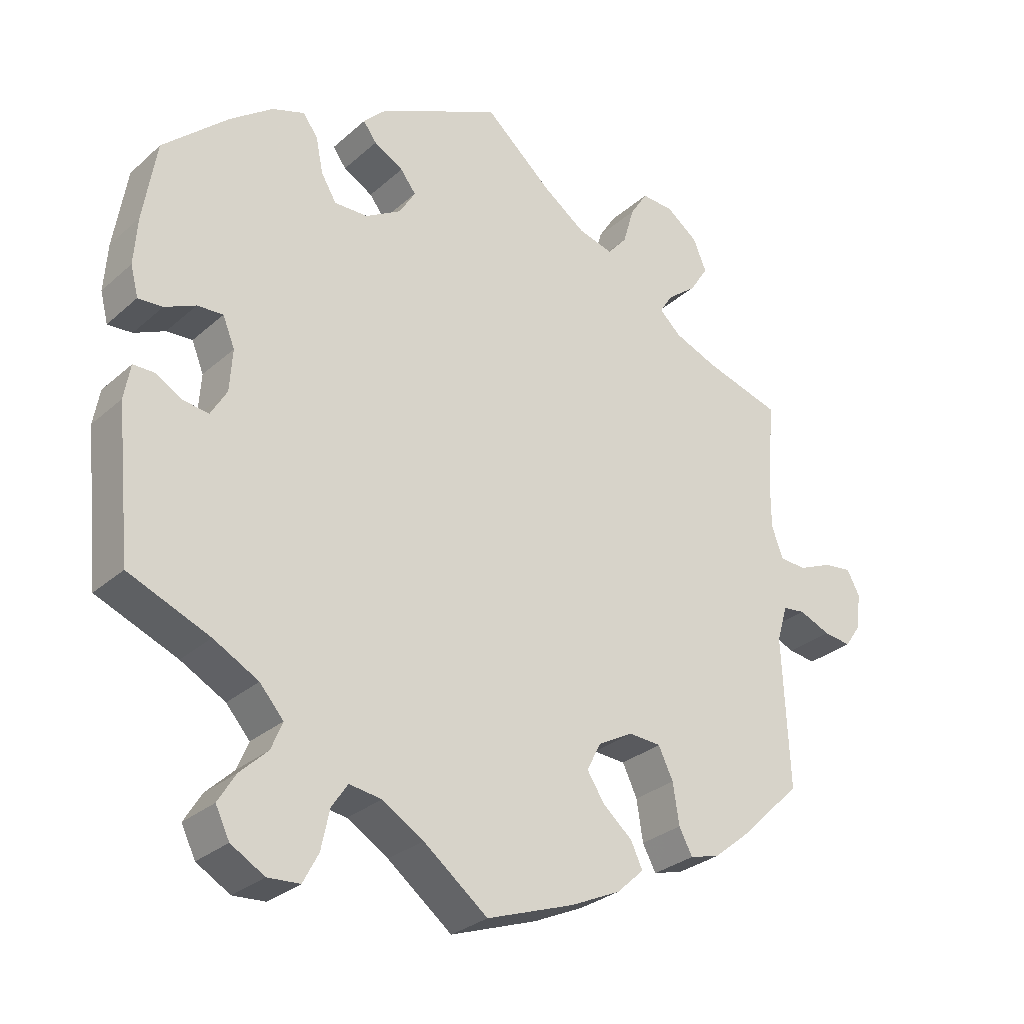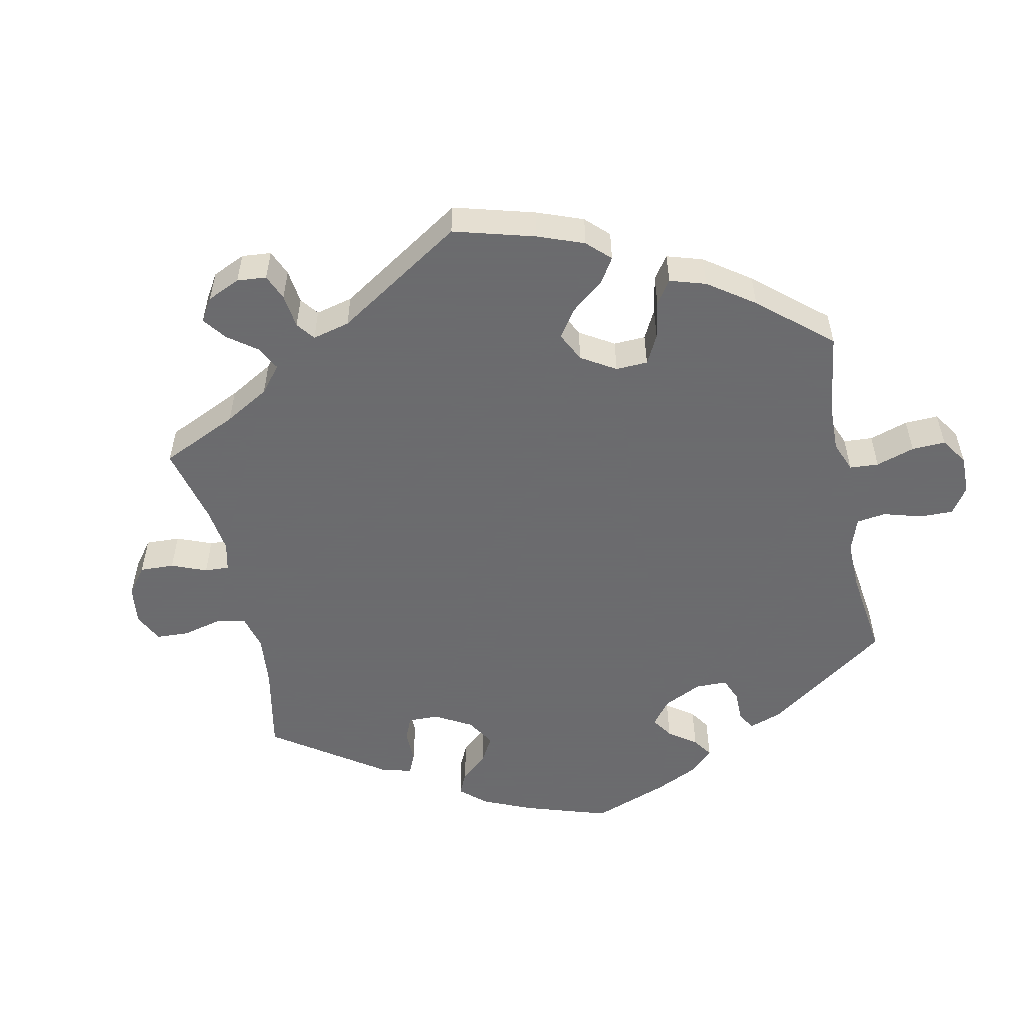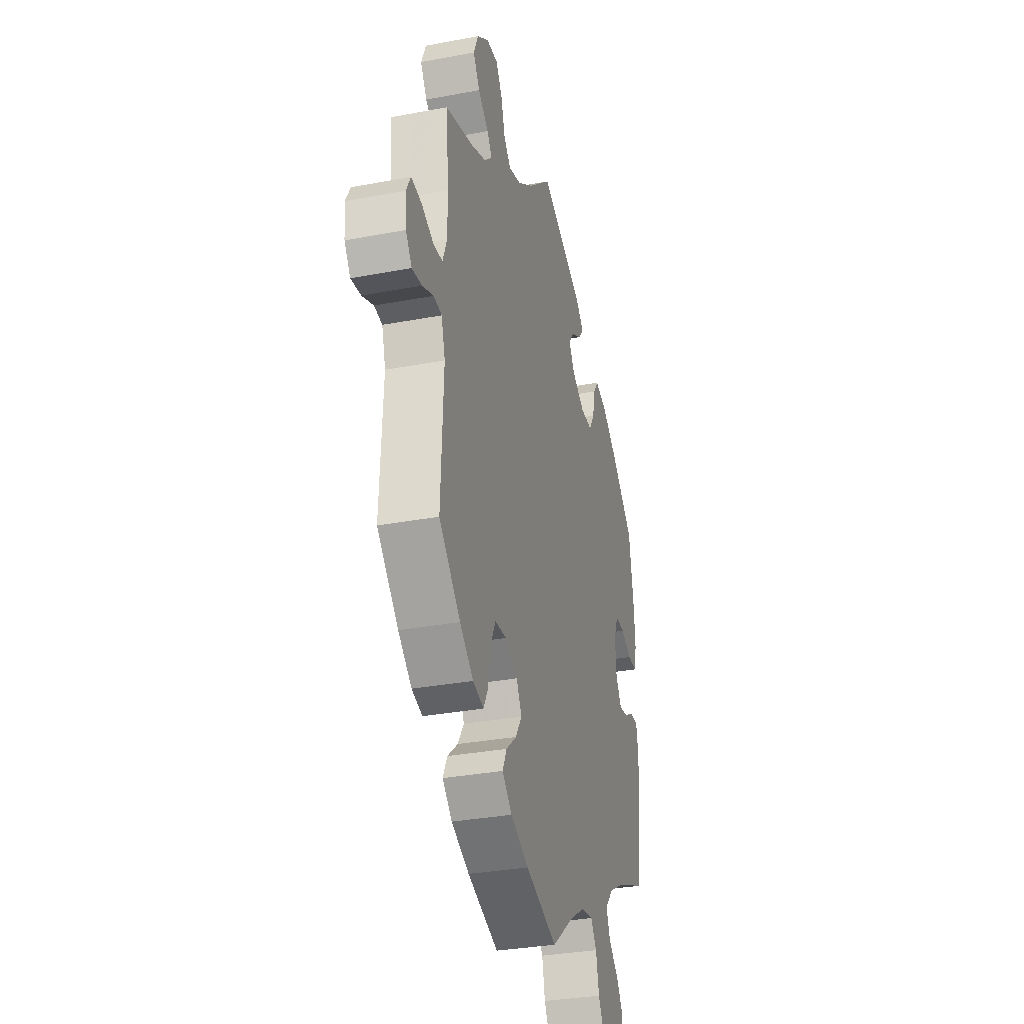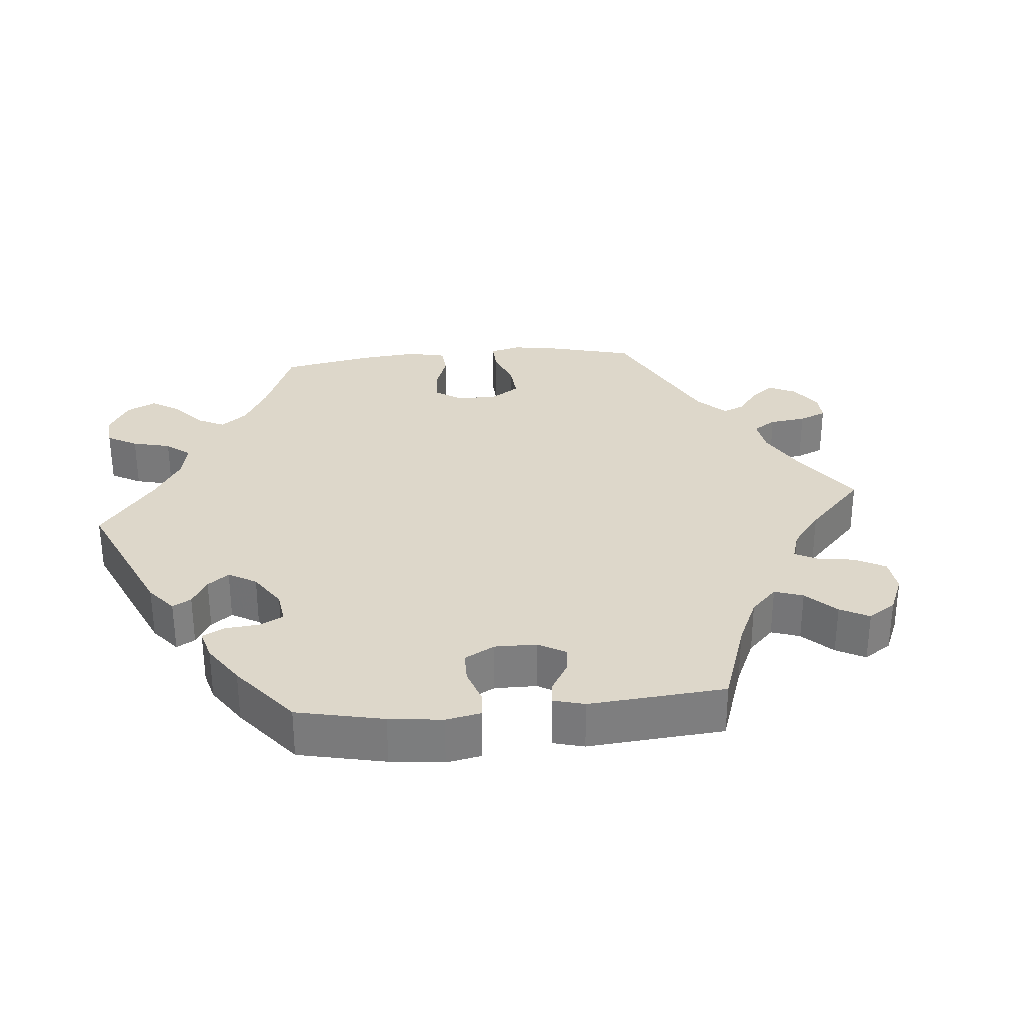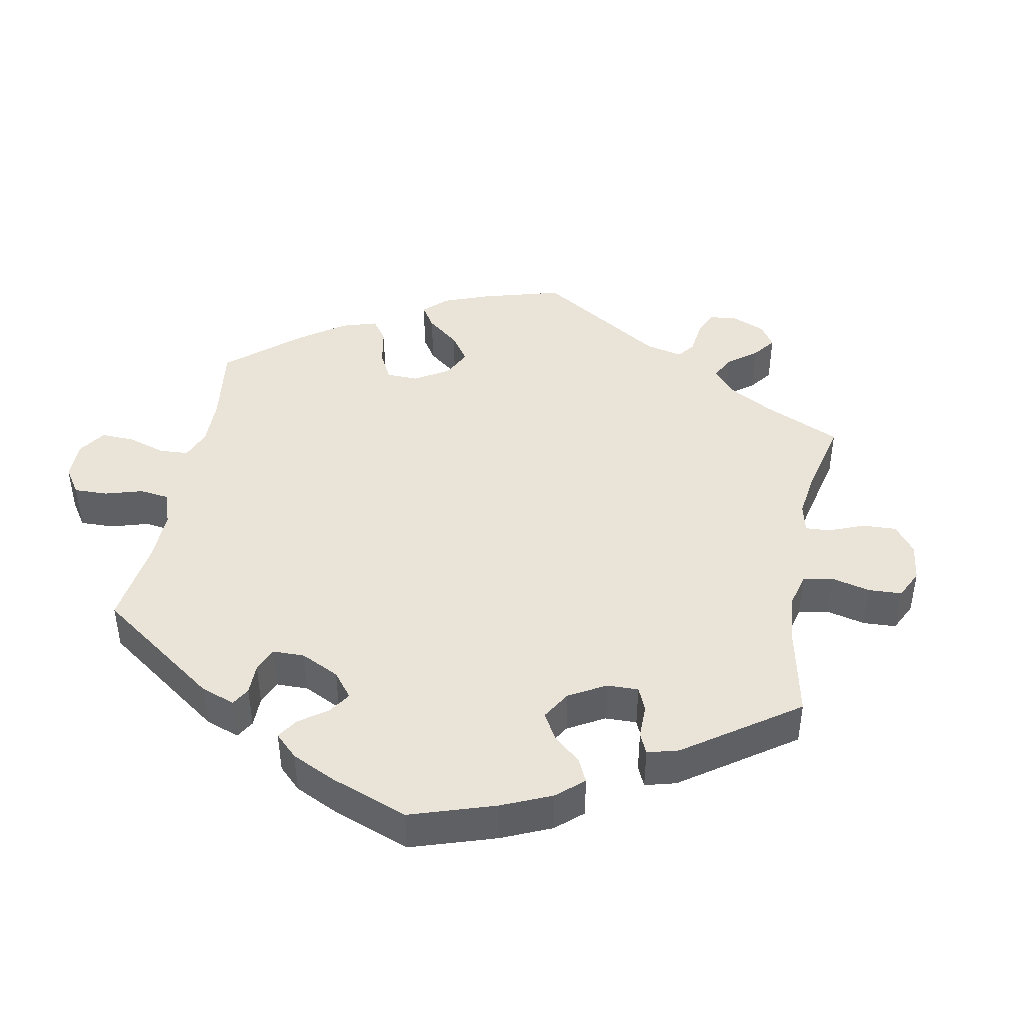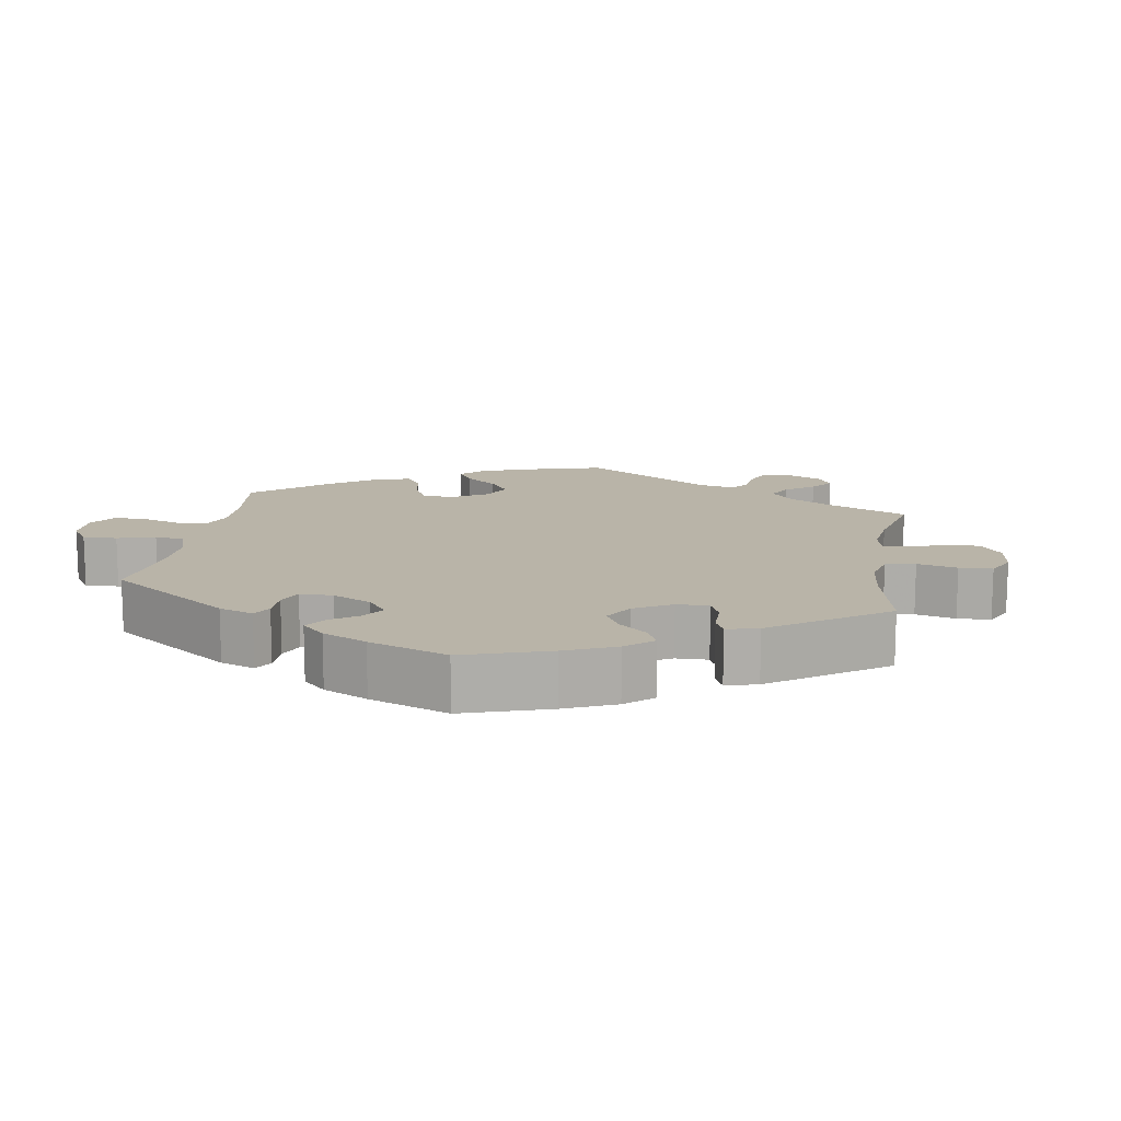
<metadata>
{"format":"obj","ext":"obj","renderer":"f3d","projection":"perspective","resolution":1024,"background":"white","views":[{"elev":-29.0,"azim":-37.8,"up":"+Z"},{"elev":-53.5,"azim":131.9,"up":"+Y"},{"elev":-32.3,"azim":104.8,"up":"+Z"},{"elev":30.9,"azim":-35.3,"up":"+Y"},{"elev":43.3,"azim":-49.3,"up":"+Y"},{"elev":13.2,"azim":-50.7,"up":"+Y"}]}
</metadata>
<code>
v -0.408 0.07 0.372
v -0.347 0.07 0.417
v -0.3 0.07 0.433
v -0.279 0.07 0.403
v -0.269 0.07 0.353
v -0.247 0.07 0.316
v -0.199 0.07 0.317
v -0.148 0.07 0.347
v -0.125 0.07 0.385
v -0.147 0.07 0.414
v -0.189 0.07 0.438
v -0.208 0.07 0.464
v -0.176 0.07 0.496
v -0.001 0.07 0.578
v 0.095 0.07 0.493
v 0.156 0.07 0.449
v 0.206 0.07 0.435
v 0.234 0.07 0.467
v 0.25 0.07 0.522
v 0.275 0.07 0.561
v 0.321 0.07 0.558
v 0.366 0.07 0.524
v 0.385 0.07 0.479
v 0.359 0.07 0.438
v 0.317 0.07 0.405
v 0.298 0.07 0.376
v 0.329 0.07 0.347
v 0.39 0.07 0.322
v 0.5 0.07 0.289
v 0.489 0.07 0.17
v 0.489 0.07 0.097
v 0.506 0.07 0.052
v 0.544 0.07 0.05
v 0.591 0.07 0.07
v 0.632 0.07 0.075
v 0.65 0.07 0.041
v 0.645 0.07 -0.01
v 0.621 0.07 -0.044
v 0.582 0.07 -0.039
v 0.537 0.07 -0.02
v 0.505 0.07 -0.024
v 0.49 0.07 -0.076
v 0.5 0.07 -0.289
v 0.415 0.07 -0.372
v 0.361 0.07 -0.416
v 0.318 0.07 -0.428
v 0.299 0.07 -0.392
v 0.29 0.07 -0.334
v 0.269 0.07 -0.29
v 0.223 0.07 -0.287
v 0.173 0.07 -0.314
v 0.152 0.07 -0.354
v 0.177 0.07 -0.393
v 0.219 0.07 -0.429
v 0.236 0.07 -0.465
v 0.197 0.07 -0.501
v 0.125 0.07 -0.534
v 0 0.07 -0.578
v -0.092 0.07 -0.506
v -0.151 0.07 -0.47
v -0.197 0.07 -0.463
v -0.22 0.07 -0.497
v -0.232 0.07 -0.553
v -0.254 0.07 -0.595
v -0.3 0.07 -0.598
v -0.348 0.07 -0.57
v -0.368 0.07 -0.529
v -0.343 0.07 -0.488
v -0.303 0.07 -0.45
v -0.287 0.07 -0.411
v -0.321 0.07 -0.372
v -0.385 0.07 -0.337
v -0.501 0.07 -0.289
v -0.522 0.07 -0.078
v -0.513 0.07 -0.028
v -0.483 0.07 -0.028
v -0.445 0.07 -0.05
v -0.408 0.07 -0.055
v -0.385 0.07 -0.016
v -0.381 0.07 0.044
v -0.398 0.07 0.086
v -0.435 0.07 0.084
v -0.479 0.07 0.064
v -0.514 0.07 0.062
v -0.525 0.07 0.105
v -0.52 0.07 0.173
v -0.501 0.07 0.288
v -0.408 0 0.372
v -0.347 0 0.417
v -0.3 0 0.433
v -0.279 0 0.403
v -0.269 0 0.353
v -0.247 0 0.316
v -0.199 0 0.317
v -0.148 0 0.347
v -0.125 0 0.385
v -0.147 0 0.414
v -0.189 0 0.438
v -0.208 0 0.464
v -0.176 0 0.496
v -0.001 0 0.578
v 0.095 0 0.493
v 0.156 0 0.449
v 0.206 0 0.435
v 0.234 0 0.467
v 0.25 0 0.522
v 0.275 0 0.561
v 0.321 0 0.558
v 0.366 0 0.524
v 0.385 0 0.479
v 0.359 0 0.438
v 0.317 0 0.405
v 0.298 0 0.376
v 0.329 0 0.347
v 0.39 0 0.322
v 0.5 0 0.289
v 0.489 0 0.17
v 0.489 0 0.097
v 0.506 0 0.052
v 0.544 0 0.05
v 0.591 0 0.07
v 0.632 0 0.075
v 0.65 0 0.041
v 0.645 0 -0.01
v 0.621 0 -0.044
v 0.582 0 -0.039
v 0.537 0 -0.02
v 0.505 0 -0.024
v 0.49 0 -0.076
v 0.5 0 -0.289
v 0.415 0 -0.372
v 0.361 0 -0.416
v 0.318 0 -0.428
v 0.299 0 -0.392
v 0.29 0 -0.334
v 0.269 0 -0.29
v 0.223 0 -0.287
v 0.173 0 -0.314
v 0.152 0 -0.354
v 0.177 0 -0.393
v 0.219 0 -0.429
v 0.236 0 -0.465
v 0.197 0 -0.501
v 0.125 0 -0.534
v 0 0 -0.578
v -0.092 0 -0.506
v -0.151 0 -0.47
v -0.197 0 -0.463
v -0.22 0 -0.497
v -0.232 0 -0.553
v -0.254 0 -0.595
v -0.3 0 -0.598
v -0.348 0 -0.57
v -0.368 0 -0.529
v -0.343 0 -0.488
v -0.303 0 -0.45
v -0.287 0 -0.411
v -0.321 0 -0.372
v -0.385 0 -0.337
v -0.501 0 -0.289
v -0.522 0 -0.078
v -0.513 0 -0.028
v -0.483 0 -0.028
v -0.445 0 -0.05
v -0.408 0 -0.055
v -0.385 0 -0.016
v -0.381 0 0.044
v -0.398 0 0.086
v -0.435 0 0.084
v -0.479 0 0.064
v -0.514 0 0.062
v -0.525 0 0.105
v -0.52 0 0.173
v -0.501 0 0.288
f 82 83 84 85
f 81 82 85 86
f 74 75 76 77
f 72 73 74 77
f 71 72 77 78
f 70 71 78 79
f 66 67 68 69
f 66 69 70
f 65 66 70
f 62 63 64 65
f 61 62 65 70
f 60 61 70 79
f 56 57 58 59
f 53 54 55 56
f 52 53 56 59
f 51 52 59 60
f 45 46 47 48
f 45 48 49
f 42 43 44 45
f 41 42 45 49
f 37 38 39 40
f 35 36 37 40
f 33 34 35 40
f 32 33 40 41
f 31 32 41 49
f 28 29 30
f 27 28 30 31
f 26 27 31 49
f 22 23 24 25
f 22 25 26
f 21 22 26
f 18 19 20 21
f 17 18 21 26
f 16 17 26 49
f 12 13 14 15
f 10 11 12 15
f 9 10 15 16
f 8 9 16 49
f 2 3 4 5
f 2 5 6
f 1 2 6
f 81 86 87 1
f 51 60 79 80
f 50 51 80 81
f 7 8 49 50
f 6 7 50 81
f 1 6 81
f 172 171 170 169
f 173 172 169 168
f 164 163 162 161
f 164 161 160 159
f 165 164 159 158
f 166 165 158 157
f 156 155 154 153
f 157 156 153
f 157 153 152
f 152 151 150 149
f 157 152 149 148
f 166 157 148 147
f 146 145 144 143
f 143 142 141 140
f 146 143 140 139
f 147 146 139 138
f 135 134 133 132
f 136 135 132
f 132 131 130 129
f 136 132 129 128
f 127 126 125 124
f 127 124 123 122
f 127 122 121 120
f 128 127 120 119
f 136 128 119 118
f 117 116 115
f 118 117 115 114
f 136 118 114 113
f 112 111 110 109
f 113 112 109
f 113 109 108
f 108 107 106 105
f 113 108 105 104
f 136 113 104 103
f 102 101 100 99
f 102 99 98 97
f 103 102 97 96
f 136 103 96 95
f 92 91 90 89
f 93 92 89
f 93 89 88
f 88 174 173 168
f 167 166 147 138
f 168 167 138 137
f 137 136 95 94
f 168 137 94 93
f 168 93 88
f 1 88 89 2
f 2 89 90 3
f 3 90 91 4
f 4 91 92 5
f 5 92 93 6
f 6 93 94 7
f 7 94 95 8
f 8 95 96 9
f 9 96 97 10
f 10 97 98 11
f 11 98 99 12
f 12 99 100 13
f 13 100 101 14
f 14 101 102 15
f 15 102 103 16
f 16 103 104 17
f 17 104 105 18
f 18 105 106 19
f 19 106 107 20
f 20 107 108 21
f 21 108 109 22
f 22 109 110 23
f 23 110 111 24
f 24 111 112 25
f 25 112 113 26
f 26 113 114 27
f 27 114 115 28
f 28 115 116 29
f 29 116 117 30
f 30 117 118 31
f 31 118 119 32
f 32 119 120 33
f 33 120 121 34
f 34 121 122 35
f 35 122 123 36
f 36 123 124 37
f 37 124 125 38
f 38 125 126 39
f 39 126 127 40
f 40 127 128 41
f 41 128 129 42
f 42 129 130 43
f 43 130 131 44
f 44 131 132 45
f 45 132 133 46
f 46 133 134 47
f 47 134 135 48
f 48 135 136 49
f 49 136 137 50
f 50 137 138 51
f 51 138 139 52
f 52 139 140 53
f 53 140 141 54
f 54 141 142 55
f 55 142 143 56
f 56 143 144 57
f 57 144 145 58
f 58 145 146 59
f 59 146 147 60
f 60 147 148 61
f 61 148 149 62
f 62 149 150 63
f 63 150 151 64
f 64 151 152 65
f 65 152 153 66
f 66 153 154 67
f 67 154 155 68
f 68 155 156 69
f 69 156 157 70
f 70 157 158 71
f 71 158 159 72
f 72 159 160 73
f 73 160 161 74
f 74 161 162 75
f 75 162 163 76
f 76 163 164 77
f 77 164 165 78
f 78 165 166 79
f 79 166 167 80
f 80 167 168 81
f 81 168 169 82
f 82 169 170 83
f 83 170 171 84
f 84 171 172 85
f 85 172 173 86
f 86 173 174 87
f 87 174 88 1

</code>
